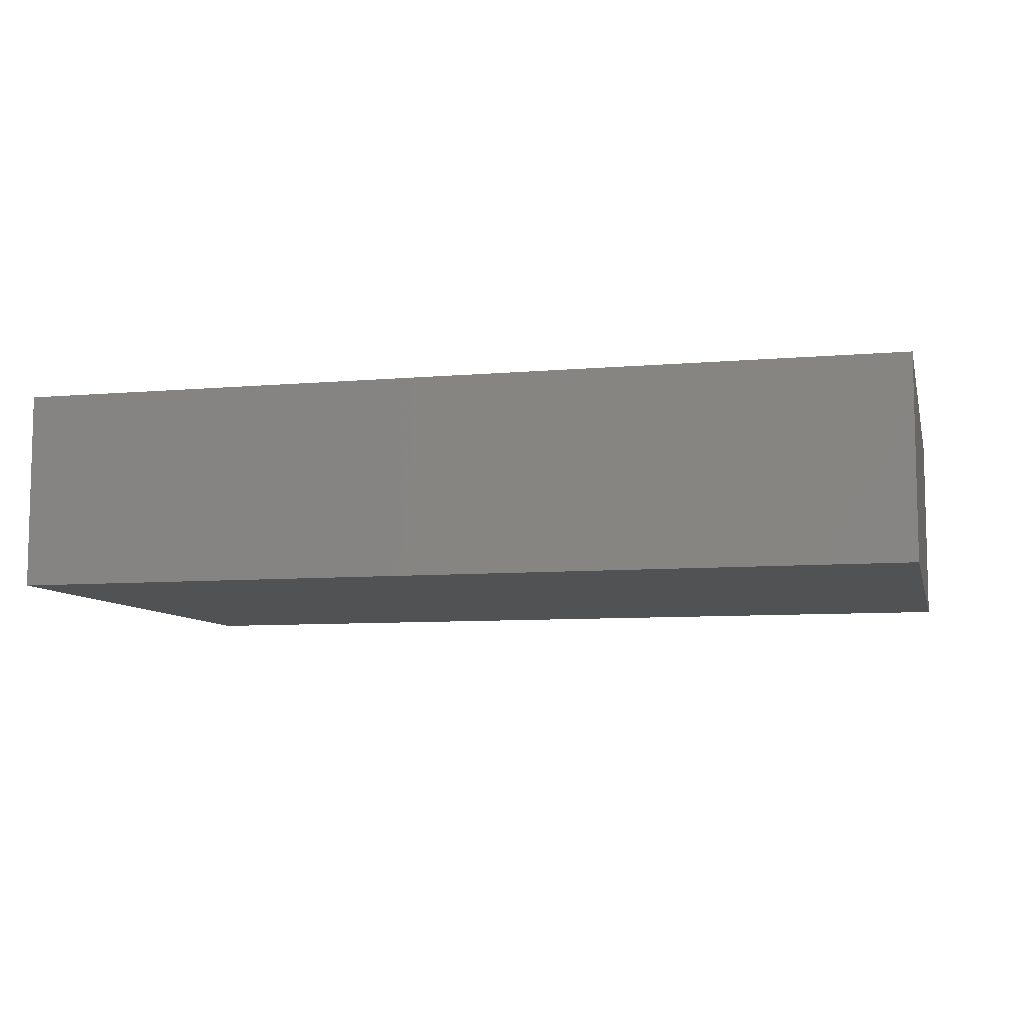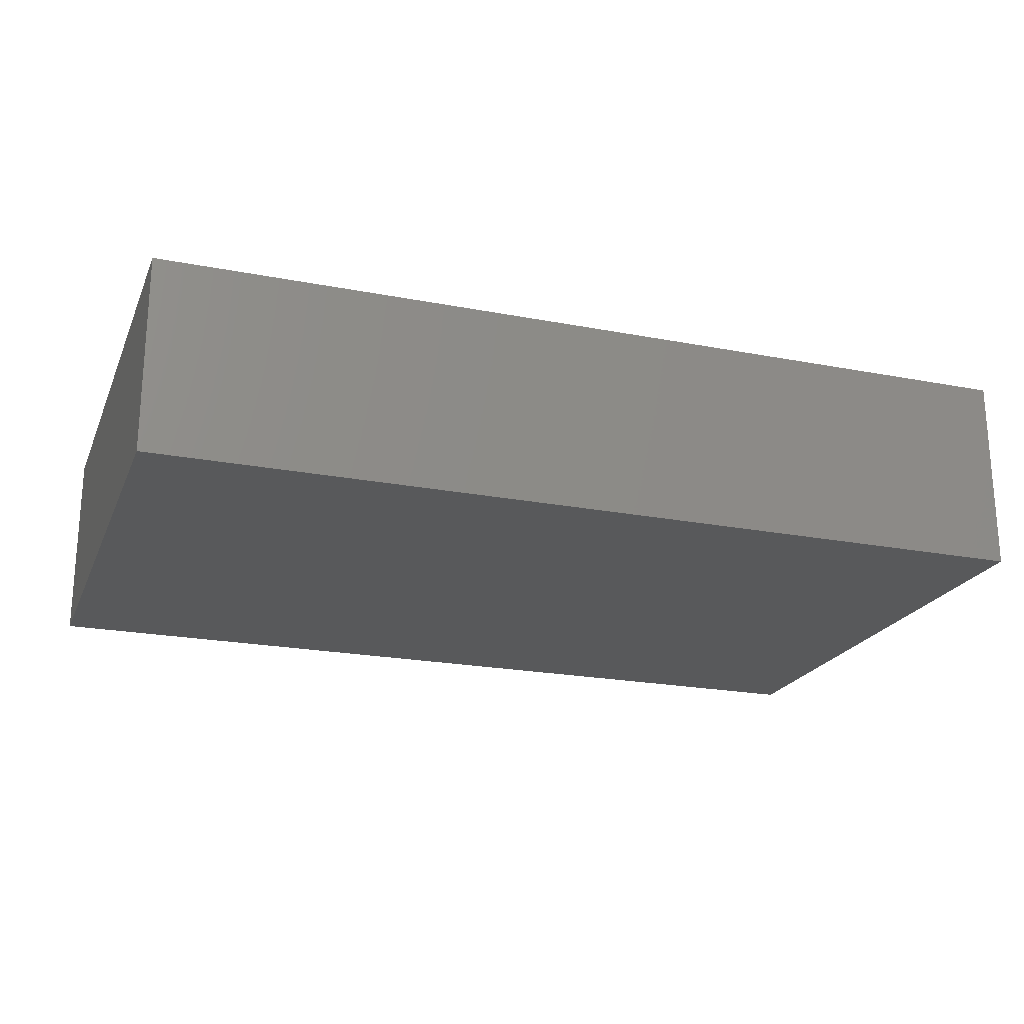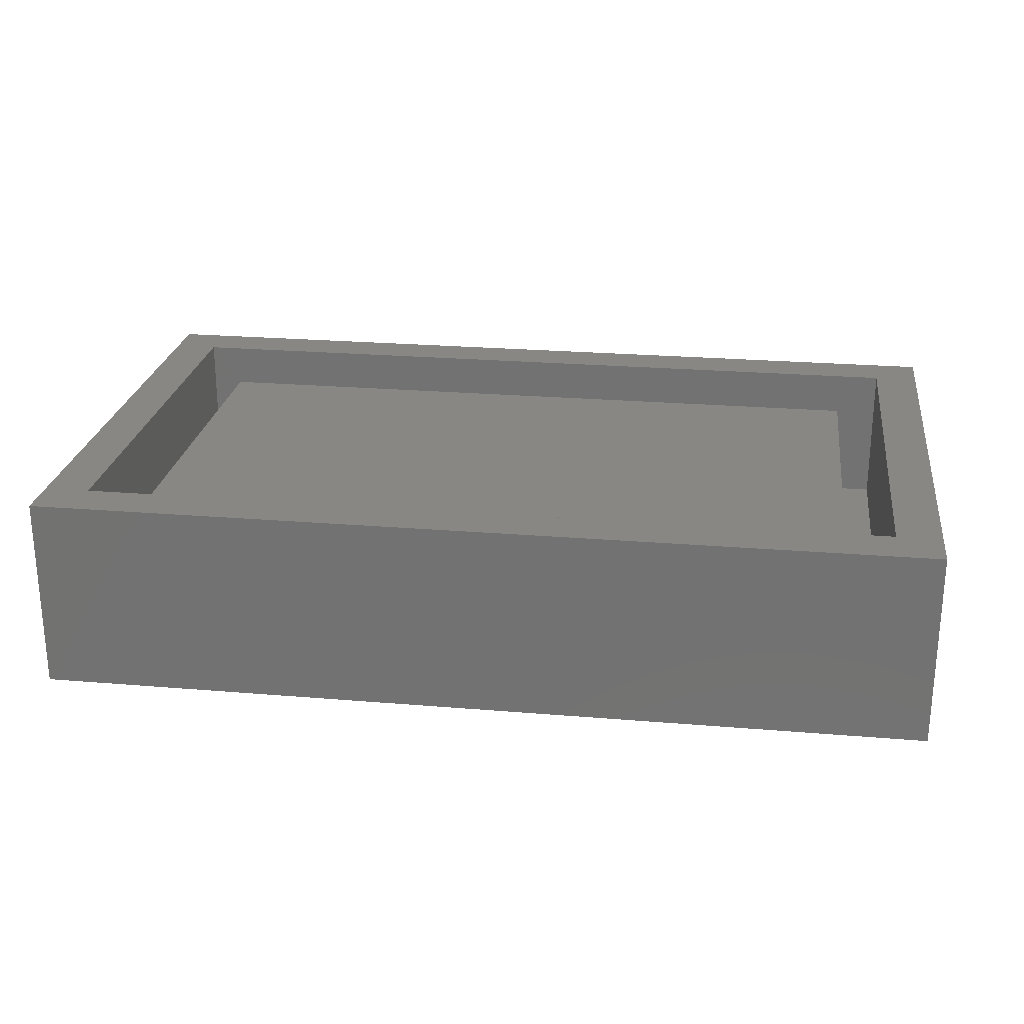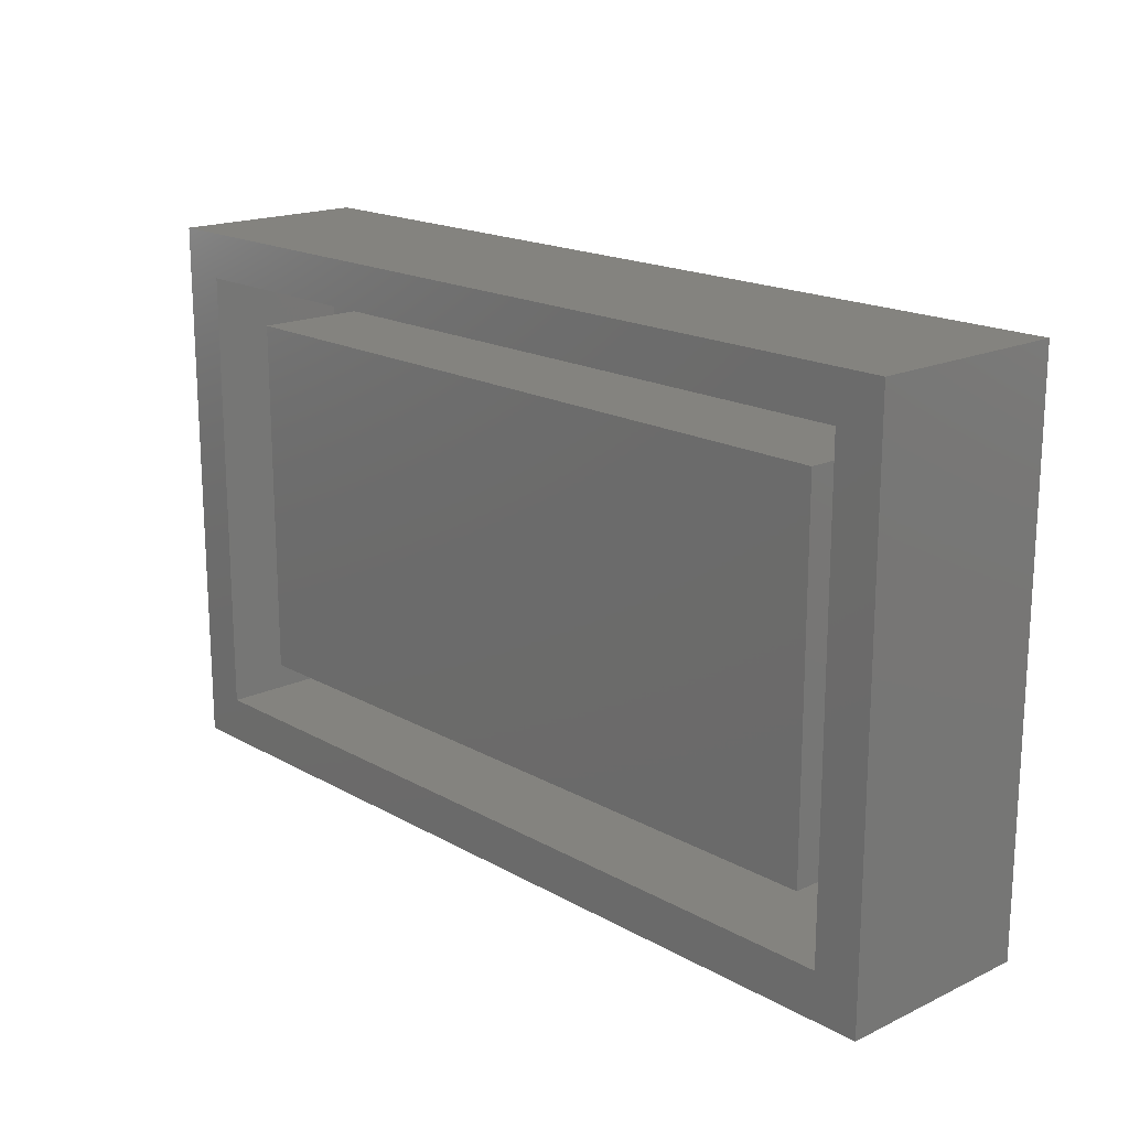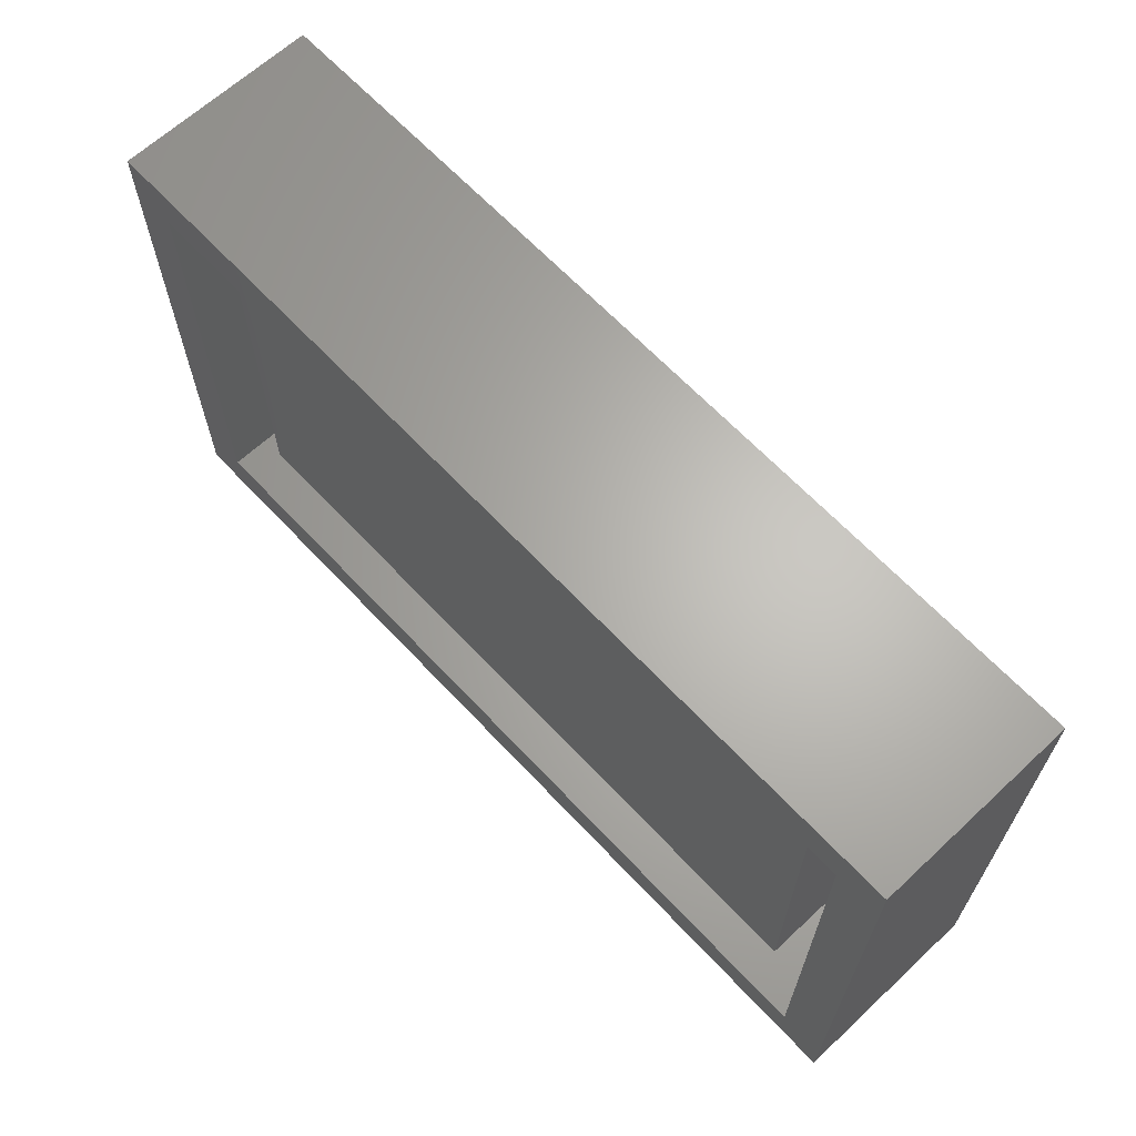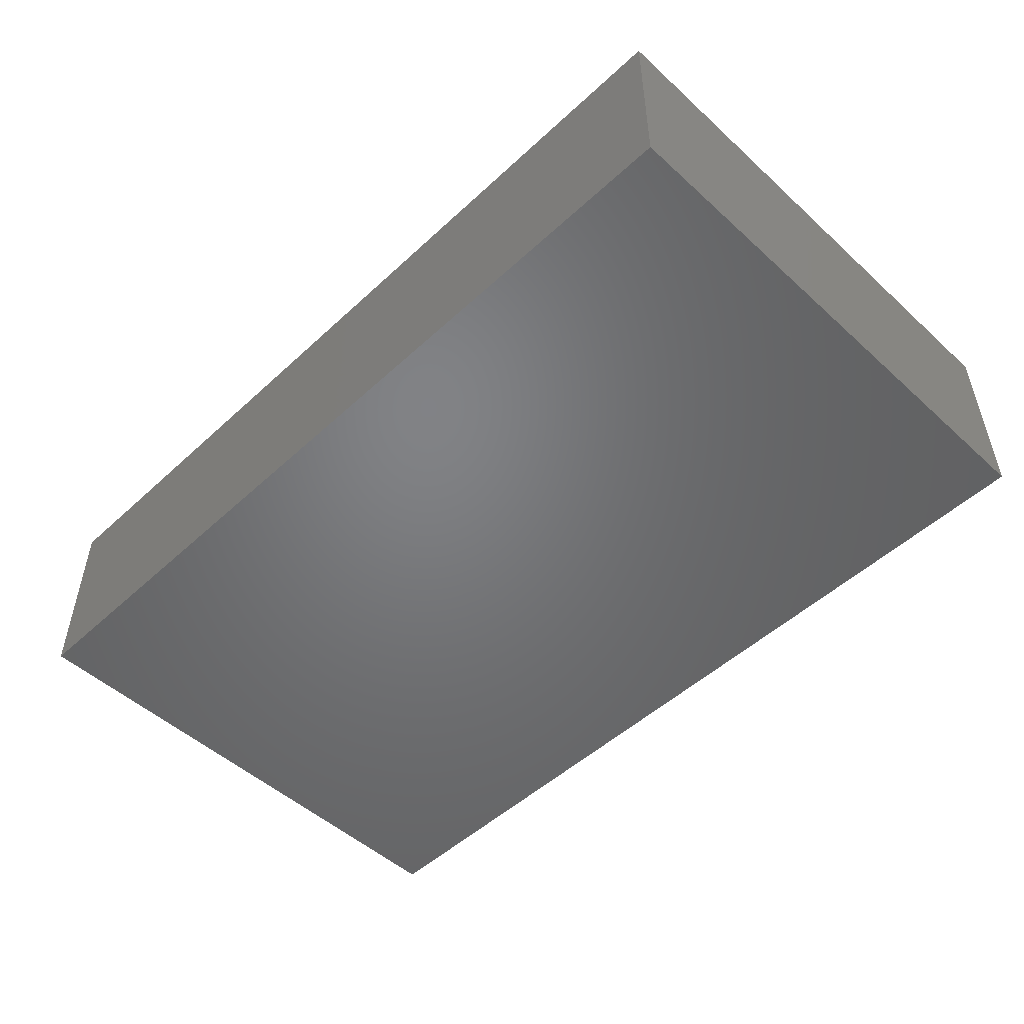
<metadata>
{"format":"stl","ext":"stl","renderer":"f3d","projection":"perspective","resolution":1024,"background":"white","views":[{"elev":-8.1,"azim":-166.4,"up":"+Z"},{"elev":-21.5,"azim":-18.9,"up":"+Z"},{"elev":24.2,"azim":-172.1,"up":"+Z"},{"elev":17.8,"azim":47.5,"up":"+Y"},{"elev":65.0,"azim":46.9,"up":"+Y"},{"elev":-50.6,"azim":-134.8,"up":"+Z"}]}
</metadata>
<code>
# stl→obj: 24 verts, 44 faces
v -25 -15 0
v -25 15 11
v -25 15 0
v -25 -15 11
v 25 15 11
v 22.5 12.5 11
v 25 -15 11
v -22.5 12.5 11
v -22.5 -12.5 11
v 22.5 -12.5 11
v 25 15 0
v 25 -15 0
v -22.5 12.5 2.99
v -22.5 -12.5 2.99
v 22.5 -12.5 2.99
v 22.5 12.5 2.99
v 20 10 2.99
v -20 10 2.99
v -20 -10 2.99
v 20 -10 2.99
v -20 10 9.5
v -20 -10 9.5
v 20 -10 9.5
v 20 10 9.5
f 1 2 3
f 2 1 4
f 5 6 7
f 5 8 6
f 8 2 9
f 2 8 5
f 10 7 6
f 9 7 10
f 9 4 7
f 4 9 2
f 7 11 5
f 11 7 12
f 11 2 5
f 2 11 3
f 1 11 12
f 11 1 3
f 1 7 4
f 7 1 12
f 9 13 8
f 13 9 14
f 15 6 16
f 6 15 10
f 16 17 15
f 16 18 17
f 18 13 19
f 13 18 16
f 20 15 17
f 19 15 20
f 19 14 15
f 14 19 13
f 15 9 10
f 9 15 14
f 13 6 8
f 6 13 16
f 19 21 18
f 21 19 22
f 21 23 24
f 23 21 22
f 23 17 24
f 17 23 20
f 17 21 24
f 21 17 18
f 19 23 22
f 23 19 20

</code>
